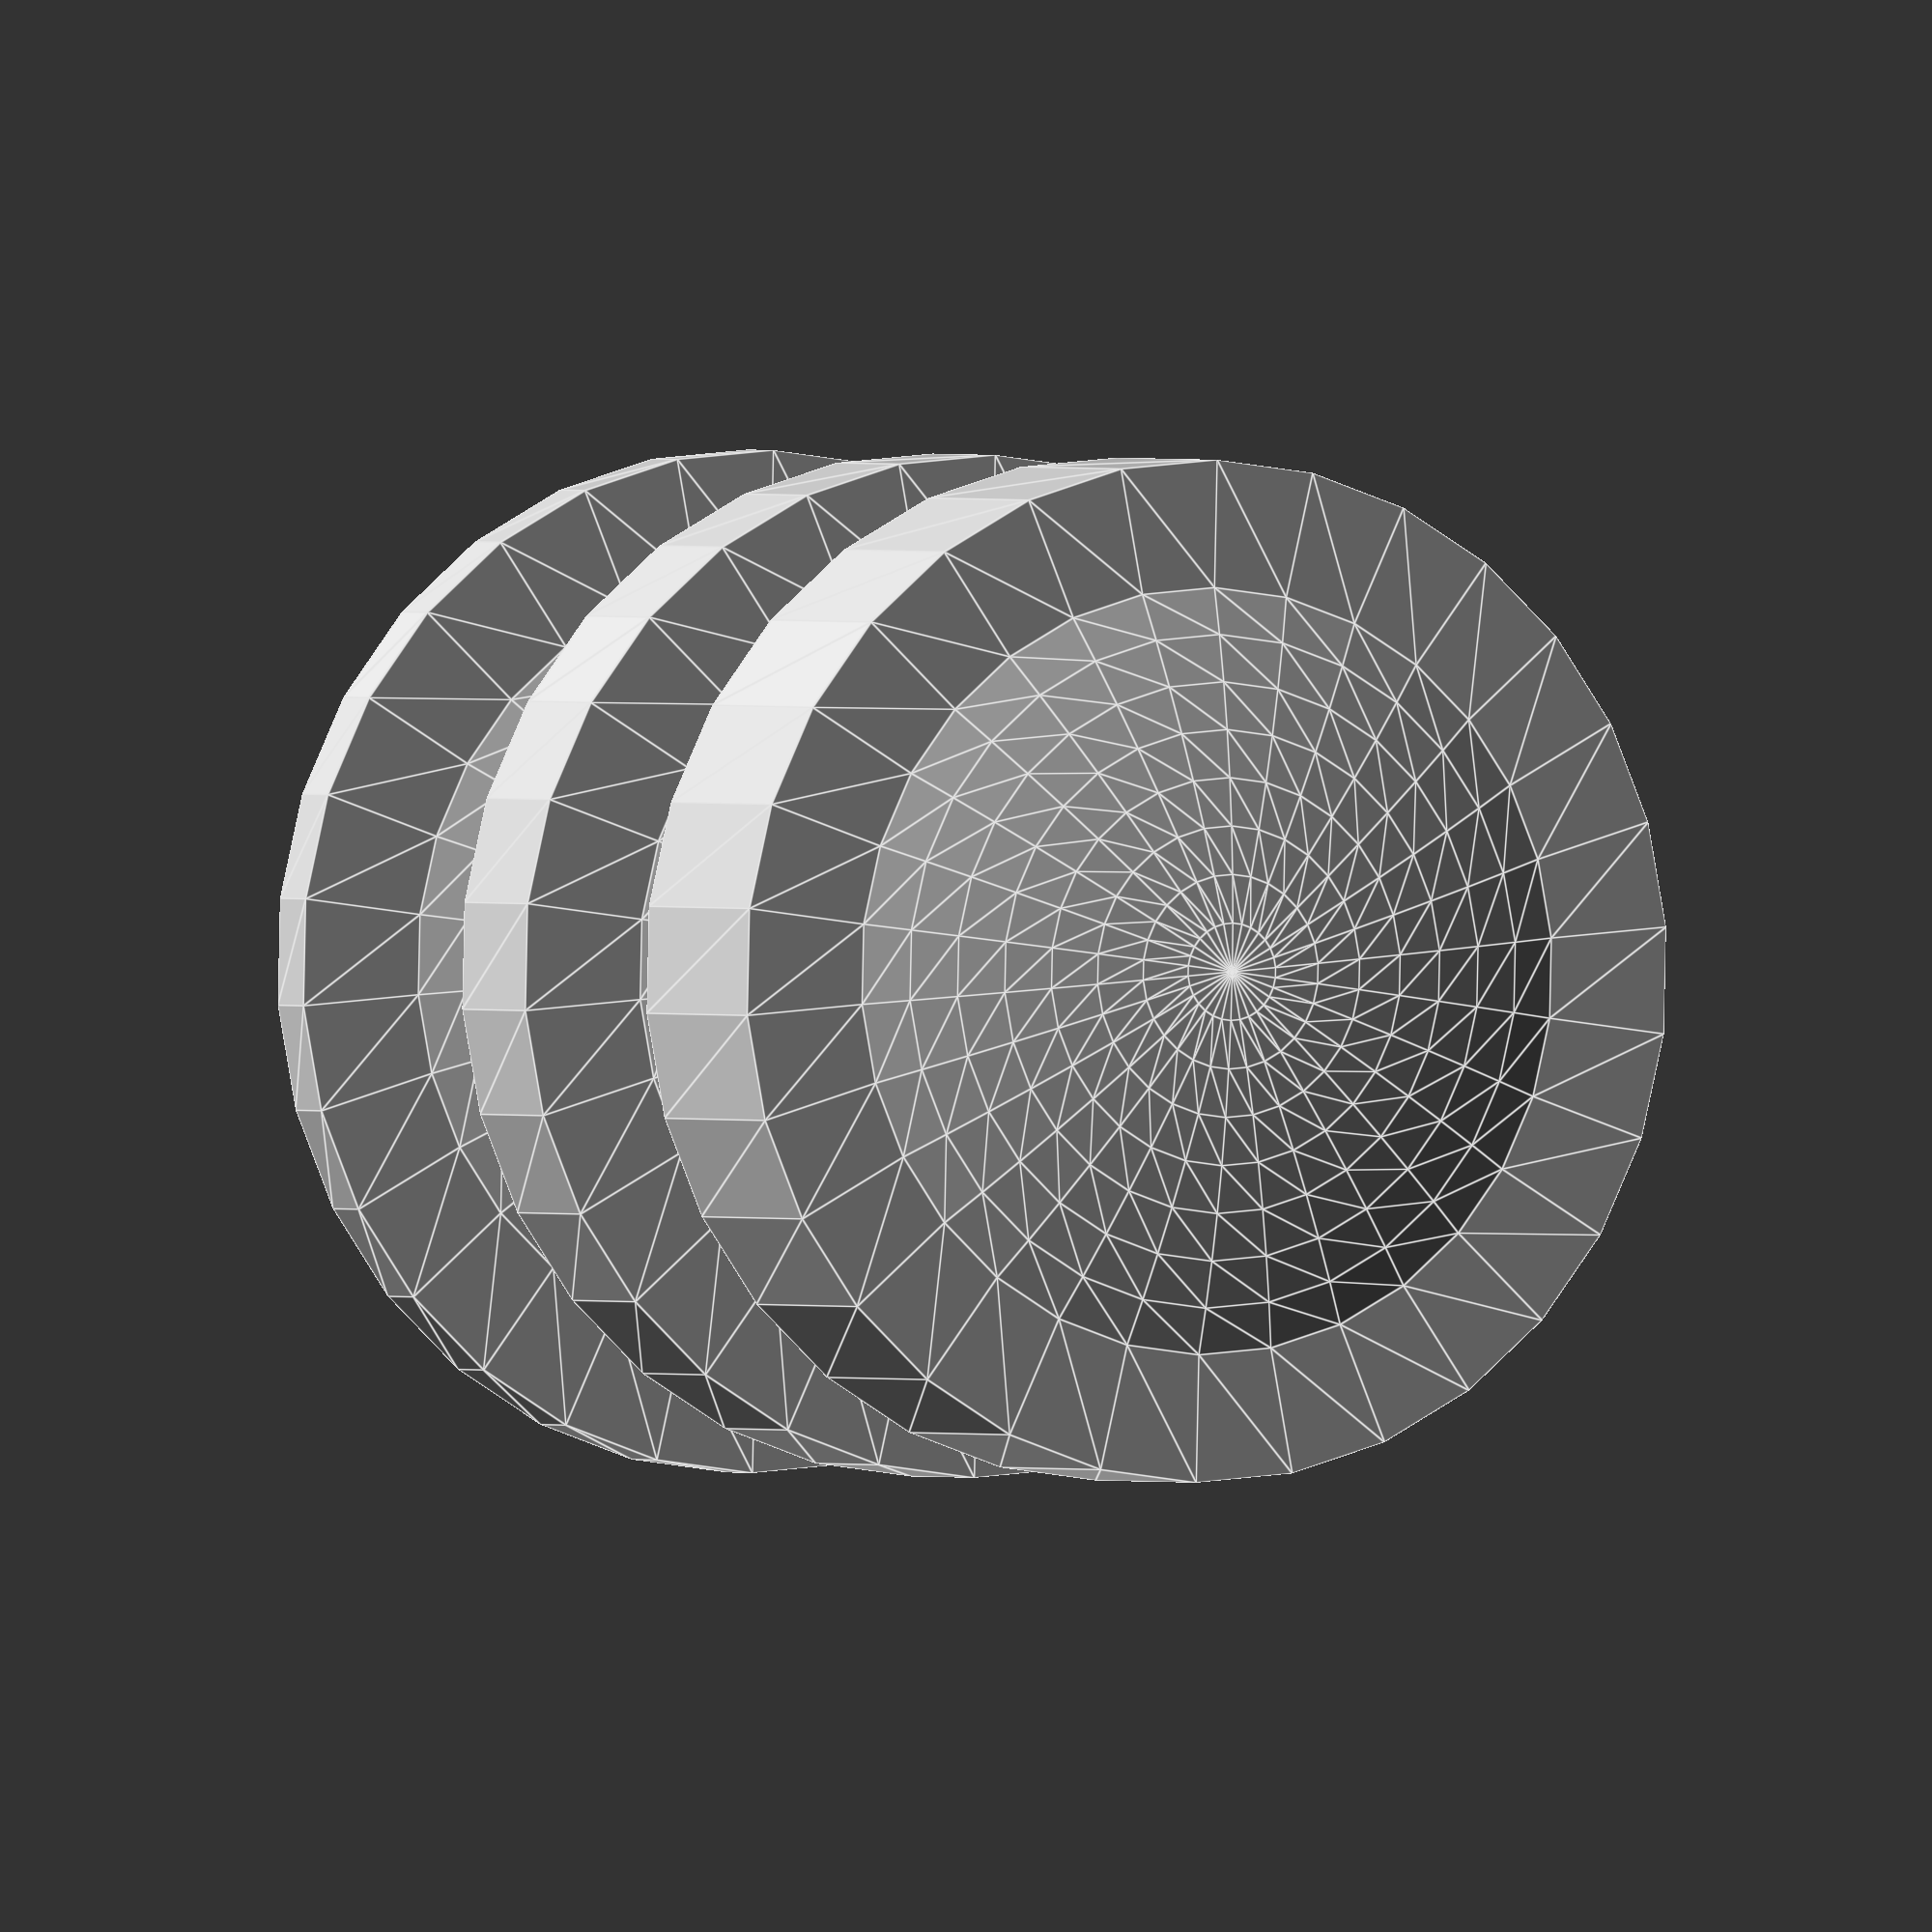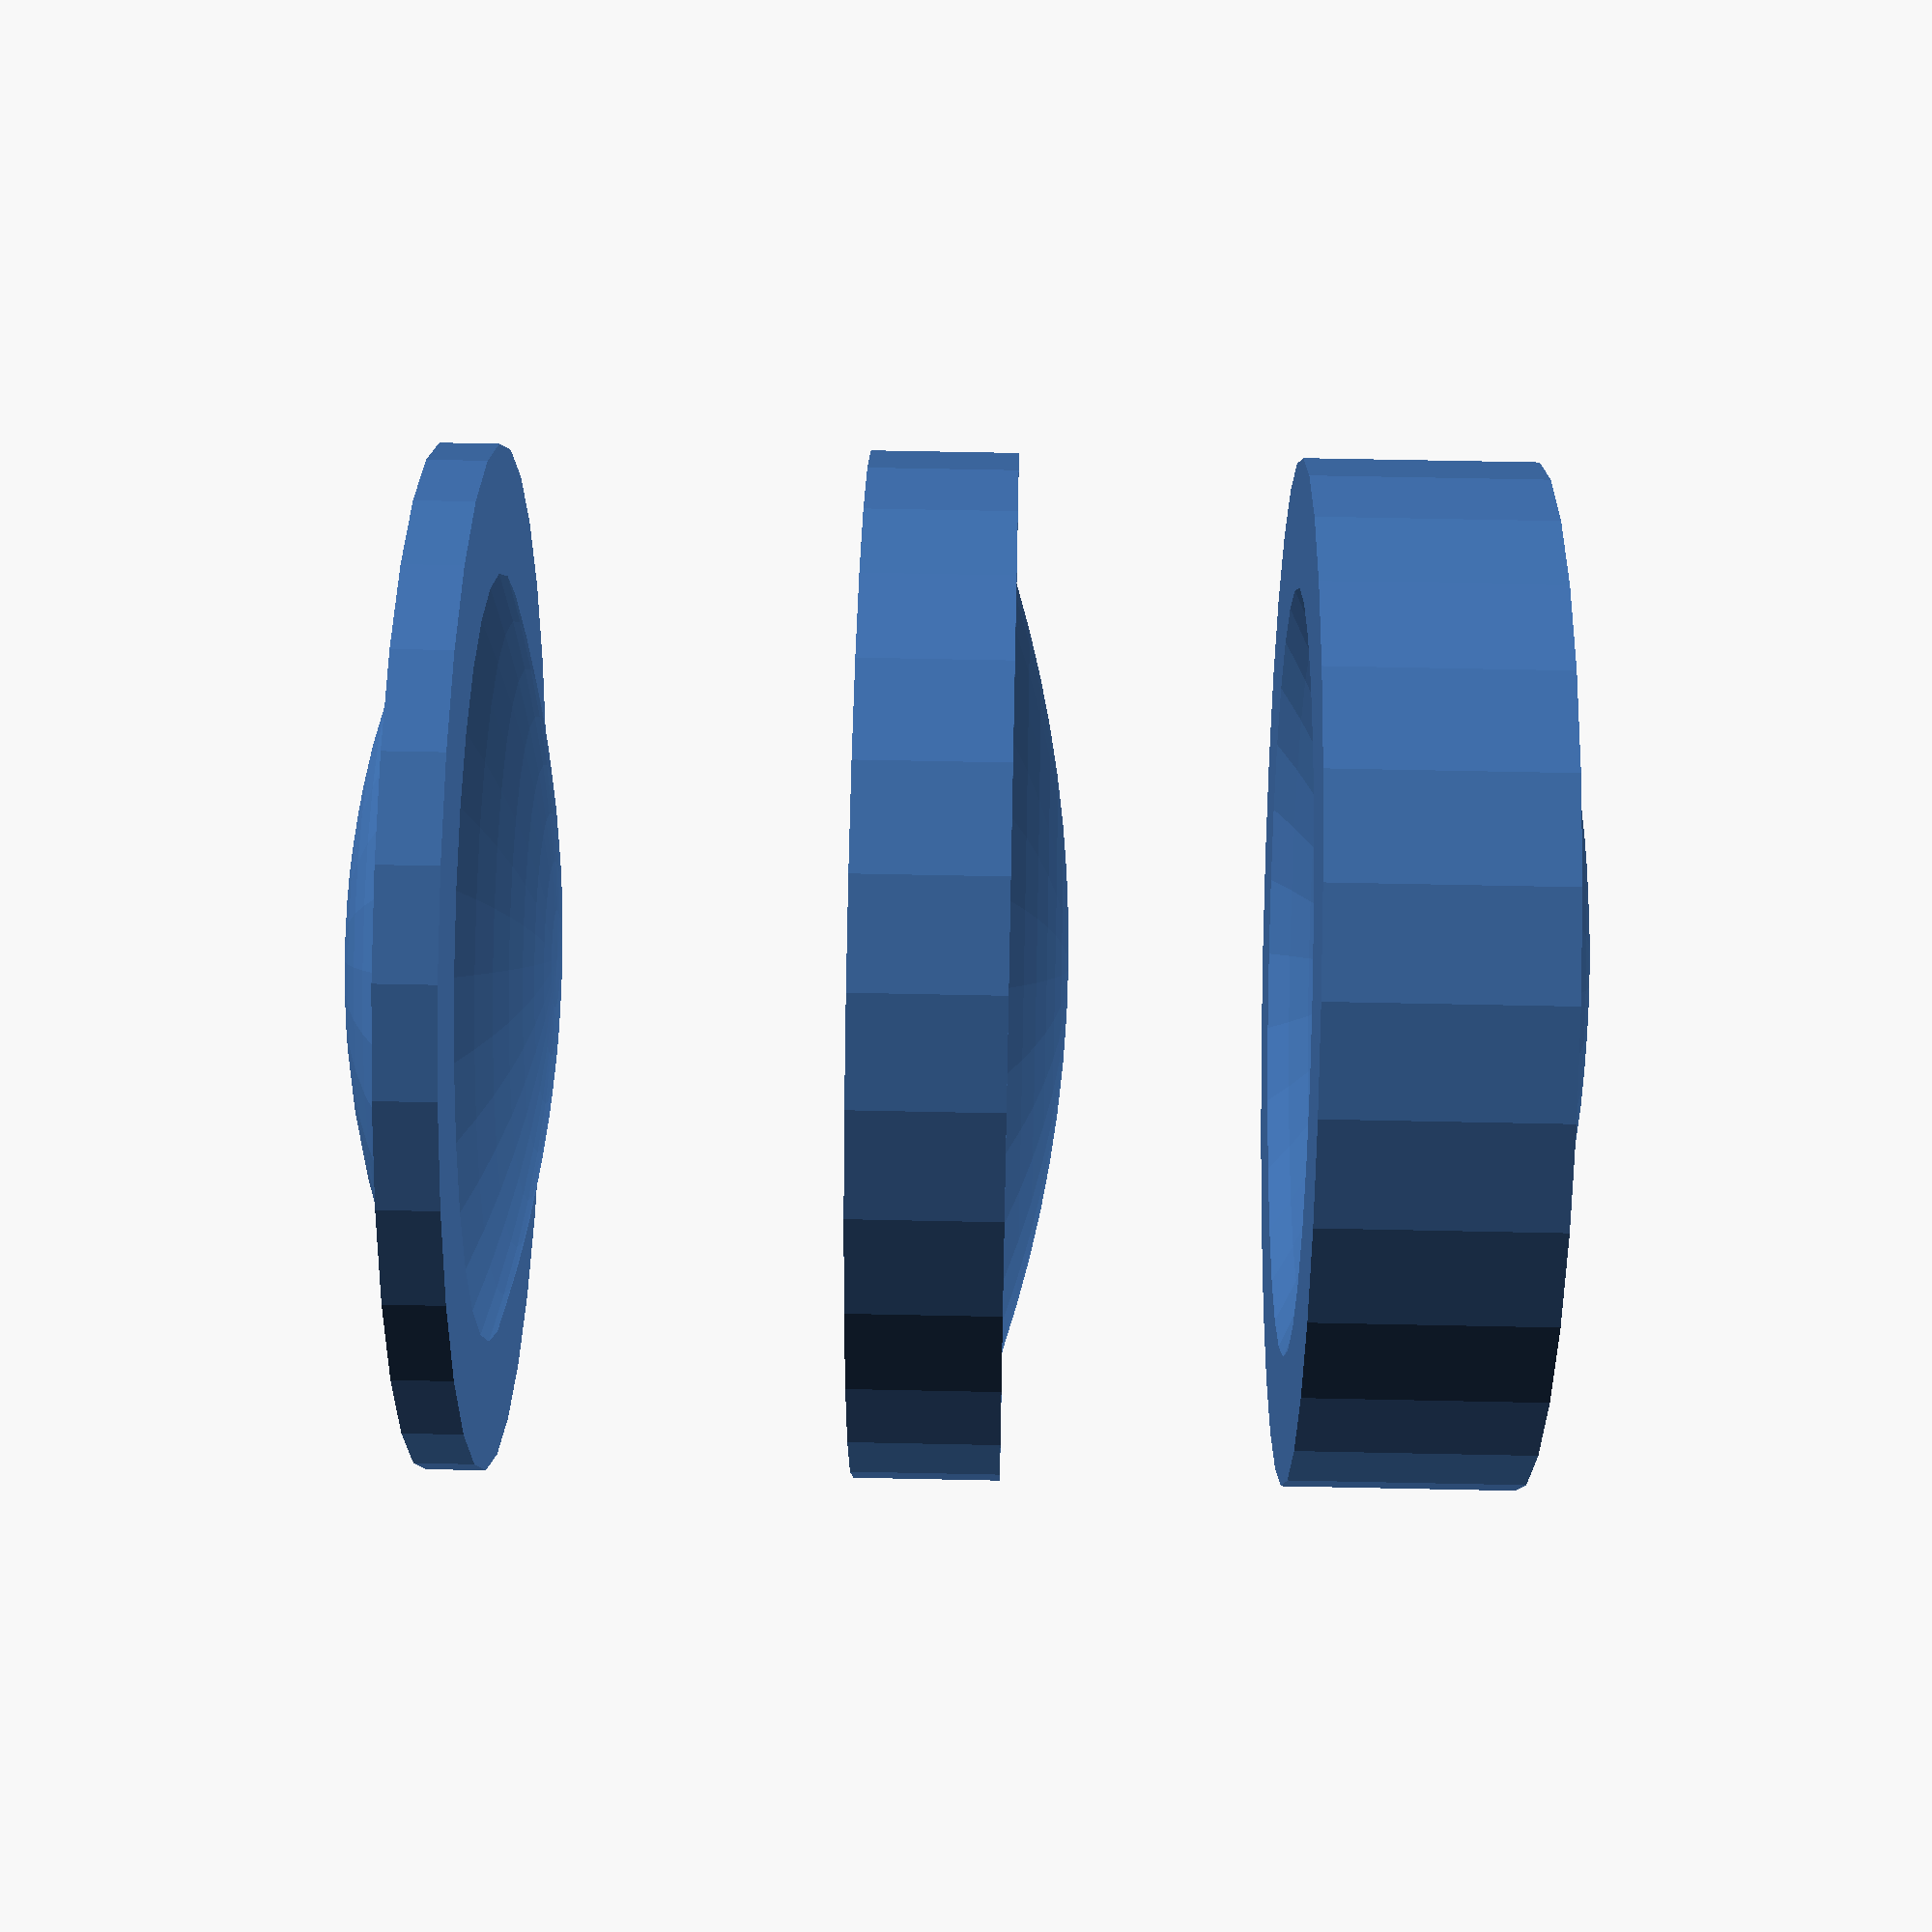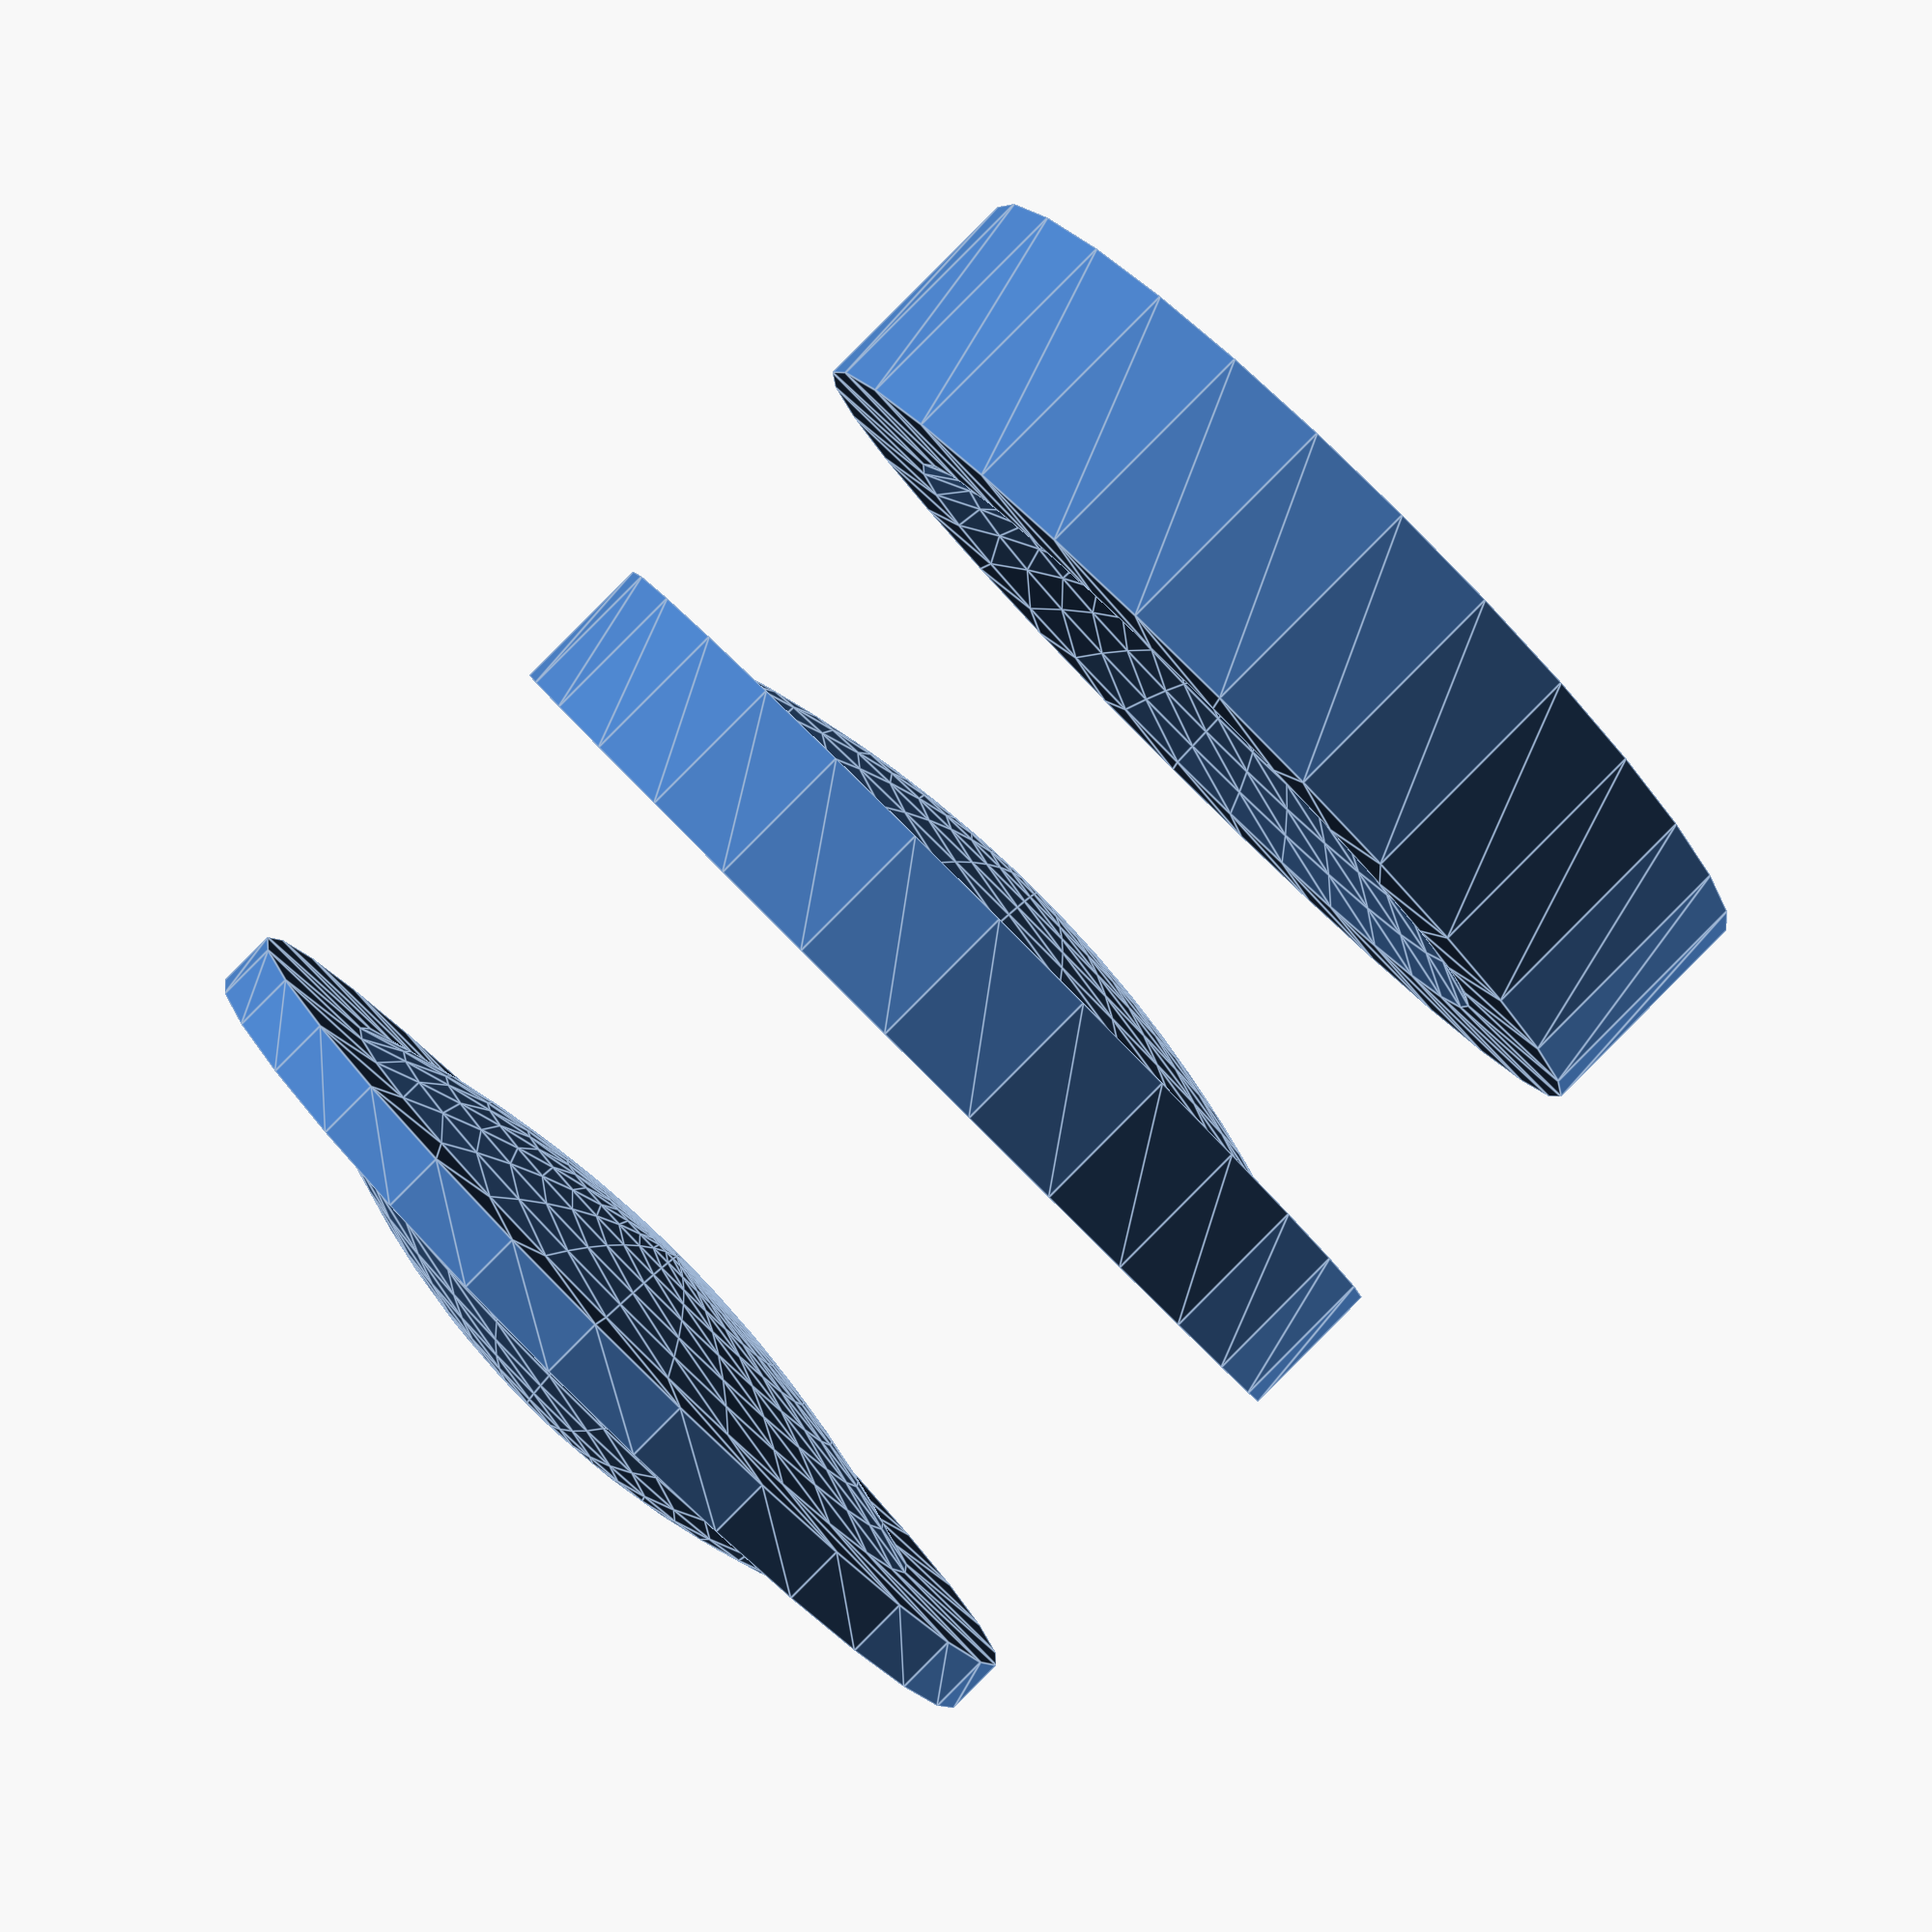
<openscad>
// Generated by Parametrix
ca_lens_x3_faceLensSim_000 = [ [ 4.0000, 0.0000 ],[ 3.9637, 1.9039 ],[ 3.8550, 3.8050 ],[ 3.6740, 5.7006 ],[ 3.4209, 7.5879 ],[ 3.0961, 9.4642 ],[ 2.7001, 11.3268 ],[ 2.2335, 13.1729 ],[ 1.6970, 15.0000 ],[ 1.6970, 20.0000 ],[ -0.6228, 20.0000 ],[ -0.6228, 15.0000 ],[ -1.4044, 13.2272 ],[ -2.0866, 11.4138 ],[ -2.6675, 9.5654 ],[ -3.1453, 7.6877 ],[ -3.5183, 5.7865 ],[ -3.7857, 3.8676 ],[ -3.9464, 1.9367 ],[ -4.0000, 0.0000 ],[ -3.9464, -1.9367 ],[ -3.7857, -3.8676 ],[ -3.5183, -5.7865 ],[ -3.1453, -7.6877 ],[ -2.6675, -9.5654 ],[ -2.0866, -11.4138 ],[ -1.4044, -13.2272 ],[ -0.6228, -15.0000 ],[ -0.6228, -20.0000 ],[ 1.6970, -20.0000 ],[ 1.6970, -15.0000 ],[ 2.2335, -13.1729 ],[ 2.7001, -11.3268 ],[ 3.0961, -9.4642 ],[ 3.4209, -7.5879 ],[ 3.6740, -5.7006 ],[ 3.8550, -3.8050 ],[ 3.9637, -1.9039 ],[ 4.0000, 0.0000 ] ];
cb_lens_x3_faceLensSim_000 = [  0, 1, 2, 3, 4, 5, 6, 7, 8, 9, 10, 11, 12, 13, 14, 15, 16, 17, 18, 19, 20, 21, 22, 23, 24, 25, 26, 27, 28, 29, 30, 31, 32, 33, 34, 35, 36, 37, 38 ];
ca_lens_x3_faceLensSim_001 = [ [ 24.0000, 0.0000 ],[ 23.9637, 1.9039 ],[ 23.8550, 3.8050 ],[ 23.6740, 5.7006 ],[ 23.4209, 7.5879 ],[ 23.0961, 9.4642 ],[ 22.7001, 11.3268 ],[ 22.2335, 13.1729 ],[ 21.6970, 15.0000 ],[ 21.6970, 20.0000 ],[ 16.0000, 20.0000 ],[ 16.0000, 0.0000 ],[ 16.0000, -20.0000 ],[ 21.6970, -20.0000 ],[ 21.6970, -15.0000 ],[ 22.2335, -13.1729 ],[ 22.7001, -11.3268 ],[ 23.0961, -9.4642 ],[ 23.4209, -7.5879 ],[ 23.6740, -5.7006 ],[ 23.8550, -3.8050 ],[ 23.9637, -1.9039 ],[ 24.0000, 0.0000 ] ];
cb_lens_x3_faceLensSim_001 = [  39, 40, 41, 42, 43, 44, 45, 46, 47, 48, 49, 50, 51, 52, 53, 54, 55, 56, 57, 58, 59, 60, 61 ];
ca_lens_x3_faceLensSim_002 = [ [ 44.0000, 0.0000 ],[ 43.9637, 1.9039 ],[ 43.8550, 3.8050 ],[ 43.6740, 5.7006 ],[ 43.4209, 7.5879 ],[ 43.0961, 9.4642 ],[ 42.7001, 11.3268 ],[ 42.2335, 13.1729 ],[ 41.6970, 15.0000 ],[ 41.6970, 20.0000 ],[ 32.6228, 20.0000 ],[ 32.6228, 15.0000 ],[ 33.4044, 13.2272 ],[ 34.0866, 11.4138 ],[ 34.6675, 9.5654 ],[ 35.1453, 7.6877 ],[ 35.5183, 5.7865 ],[ 35.7857, 3.8676 ],[ 35.9464, 1.9367 ],[ 36.0000, -0.0000 ],[ 35.9464, -1.9367 ],[ 35.7857, -3.8676 ],[ 35.5183, -5.7865 ],[ 35.1453, -7.6877 ],[ 34.6675, -9.5654 ],[ 34.0866, -11.4138 ],[ 33.4044, -13.2272 ],[ 32.6228, -15.0000 ],[ 32.6228, -20.0000 ],[ 41.6970, -20.0000 ],[ 41.6970, -15.0000 ],[ 42.2335, -13.1729 ],[ 42.7001, -11.3268 ],[ 43.0961, -9.4642 ],[ 43.4209, -7.5879 ],[ 43.6740, -5.7006 ],[ 43.8550, -3.8050 ],[ 43.9637, -1.9039 ],[ 44.0000, 0.0000 ] ];
cb_lens_x3_faceLensSim_002 = [  62, 63, 64, 65, 66, 67, 68, 69, 70, 71, 72, 73, 74, 75, 76, 77, 78, 79, 80, 81, 82, 83, 84, 85, 86, 87, 88, 89, 90, 91, 92, 93, 94, 95, 96, 97, 98, 99, 100 ];
a_lens_x3_faceLensSim = concat(ca_lens_x3_faceLensSim_000, ca_lens_x3_faceLensSim_001, ca_lens_x3_faceLensSim_002);
b_lens_x3_faceLensSim = [cb_lens_x3_faceLensSim_000, cb_lens_x3_faceLensSim_001, cb_lens_x3_faceLensSim_002];
ca_lens_x3_faceLens1_000 = [ [ 0.0000, 4.0000 ],[ -1.9039, 3.9637 ],[ -3.8050, 3.8550 ],[ -5.7006, 3.6740 ],[ -7.5879, 3.4209 ],[ -9.4642, 3.0961 ],[ -11.3268, 2.7001 ],[ -13.1729, 2.2335 ],[ -15.0000, 1.6970 ],[ -20.0000, 1.6970 ],[ -20.0000, -0.6228 ],[ -15.0000, -0.6228 ],[ -13.2272, -1.4044 ],[ -11.4138, -2.0866 ],[ -9.5654, -2.6675 ],[ -7.6877, -3.1453 ],[ -5.7865, -3.5183 ],[ -3.8676, -3.7857 ],[ -1.9367, -3.9464 ],[ -0.0000, -4.0000 ],[ 0.0000, 4.0000 ] ];
cb_lens_x3_faceLens1_000 = [  0, 1, 2, 3, 4, 5, 6, 7, 8, 9, 10, 11, 12, 13, 14, 15, 16, 17, 18, 19, 20 ];
a_lens_x3_faceLens1 = concat(ca_lens_x3_faceLens1_000);
b_lens_x3_faceLens1 = [cb_lens_x3_faceLens1_000];
ca_lens_x3_faceLens2_000 = [ [ 0.0000, 4.0000 ],[ -1.9039, 3.9637 ],[ -3.8050, 3.8550 ],[ -5.7006, 3.6740 ],[ -7.5879, 3.4209 ],[ -9.4642, 3.0961 ],[ -11.3268, 2.7001 ],[ -13.1729, 2.2335 ],[ -15.0000, 1.6970 ],[ -20.0000, 1.6970 ],[ -20.0000, -4.0000 ],[ -0.0000, -4.0000 ],[ 0.0000, 4.0000 ] ];
cb_lens_x3_faceLens2_000 = [  0, 1, 2, 3, 4, 5, 6, 7, 8, 9, 10, 11, 12 ];
a_lens_x3_faceLens2 = concat(ca_lens_x3_faceLens2_000);
b_lens_x3_faceLens2 = [cb_lens_x3_faceLens2_000];
ca_lens_x3_faceLens3_000 = [ [ 0.0000, 4.0000 ],[ -1.9039, 3.9637 ],[ -3.8050, 3.8550 ],[ -5.7006, 3.6740 ],[ -7.5879, 3.4209 ],[ -9.4642, 3.0961 ],[ -11.3268, 2.7001 ],[ -13.1729, 2.2335 ],[ -15.0000, 1.6970 ],[ -20.0000, 1.6970 ],[ -20.0000, -7.3772 ],[ -15.0000, -7.3772 ],[ -13.2272, -6.5956 ],[ -11.4138, -5.9134 ],[ -9.5654, -5.3325 ],[ -7.6877, -4.8547 ],[ -5.7865, -4.4817 ],[ -3.8676, -4.2143 ],[ -1.9367, -4.0536 ],[ -0.0000, -4.0000 ],[ 0.0000, 4.0000 ] ];
cb_lens_x3_faceLens3_000 = [  0, 1, 2, 3, 4, 5, 6, 7, 8, 9, 10, 11, 12, 13, 14, 15, 16, 17, 18, 19, 20 ];
a_lens_x3_faceLens3 = concat(ca_lens_x3_faceLens3_000);
b_lens_x3_faceLens3 = [cb_lens_x3_faceLens3_000];

module subpax_lens_x3_lens1 () {
	translate( [ 0, 0, 0 ])
		rotate( [ 0, 0, 0 ])
			   rotate_extrude() polygon(a_lens_x3_faceLens1, b_lens_x3_faceLens1);
}

module subpax_lens_x3_lens2 () {
	translate( [ 0, 0, 20 ])
		rotate( [ 0, 0, 0 ])
			   rotate_extrude() polygon(a_lens_x3_faceLens2, b_lens_x3_faceLens2);
}

module subpax_lens_x3_lens3 () {
	translate( [ 0, 0, 40 ])
		rotate( [ 0, 0, 0 ])
			   rotate_extrude() polygon(a_lens_x3_faceLens3, b_lens_x3_faceLens3);
}

module pax_lens_x3 () {
	union () {
		subpax_lens_x3_lens1();
subpax_lens_x3_lens2();
subpax_lens_x3_lens3();
	}
}

pax_lens_x3();

</openscad>
<views>
elev=359.4 azim=259.3 roll=334.3 proj=o view=edges
elev=296.1 azim=289.0 roll=271.2 proj=p view=solid
elev=91.2 azim=270.1 roll=315.1 proj=p view=edges
</views>
